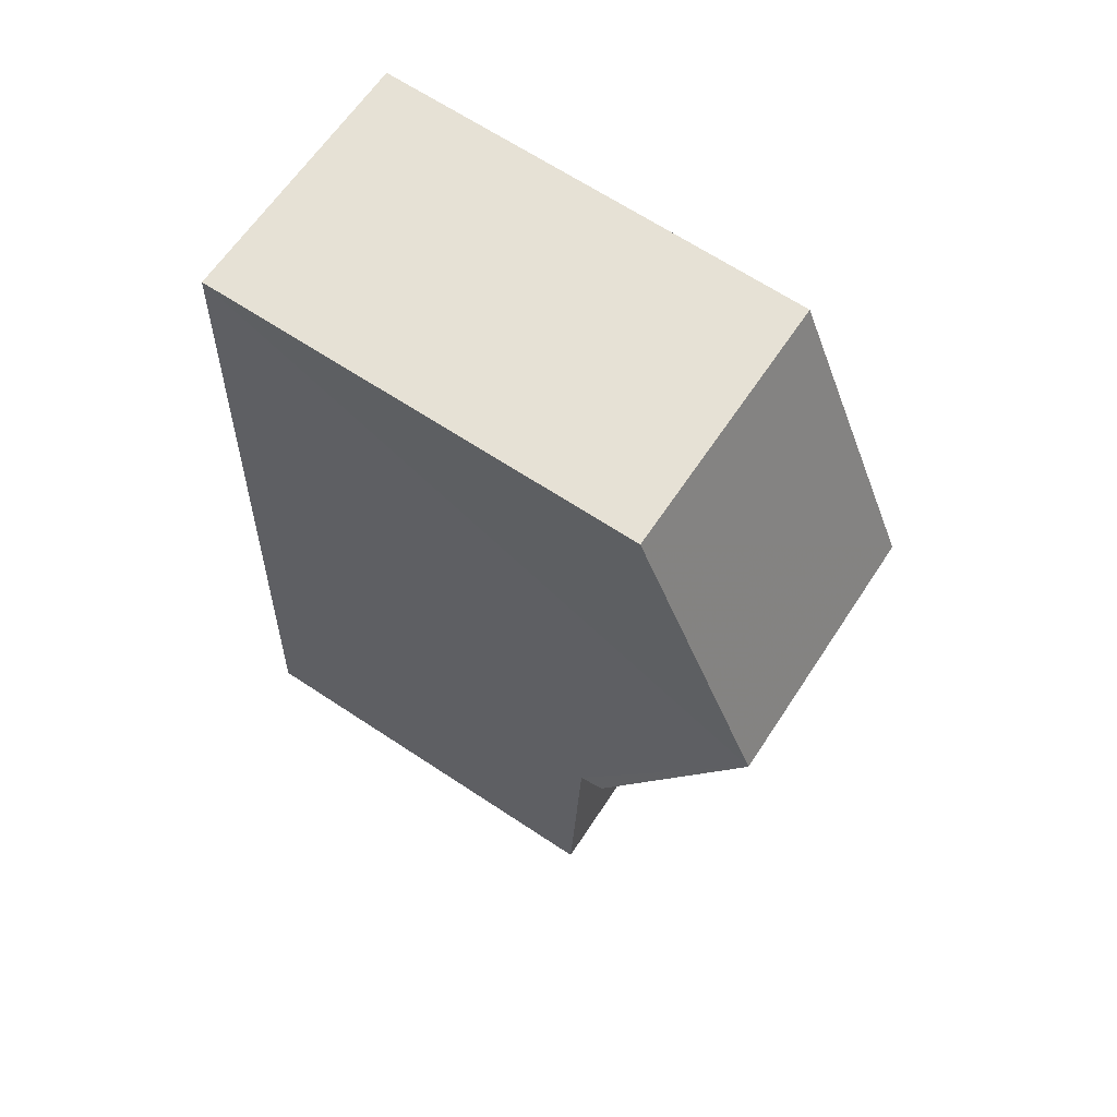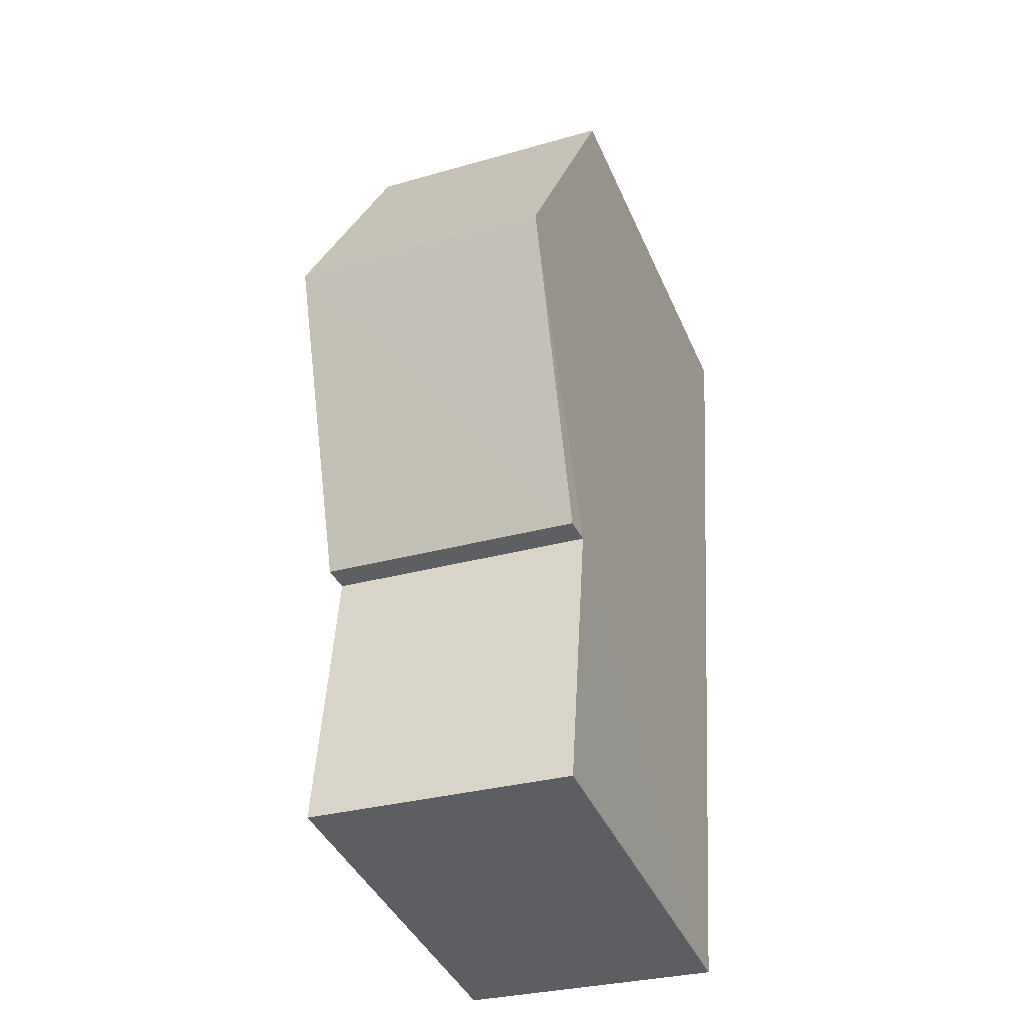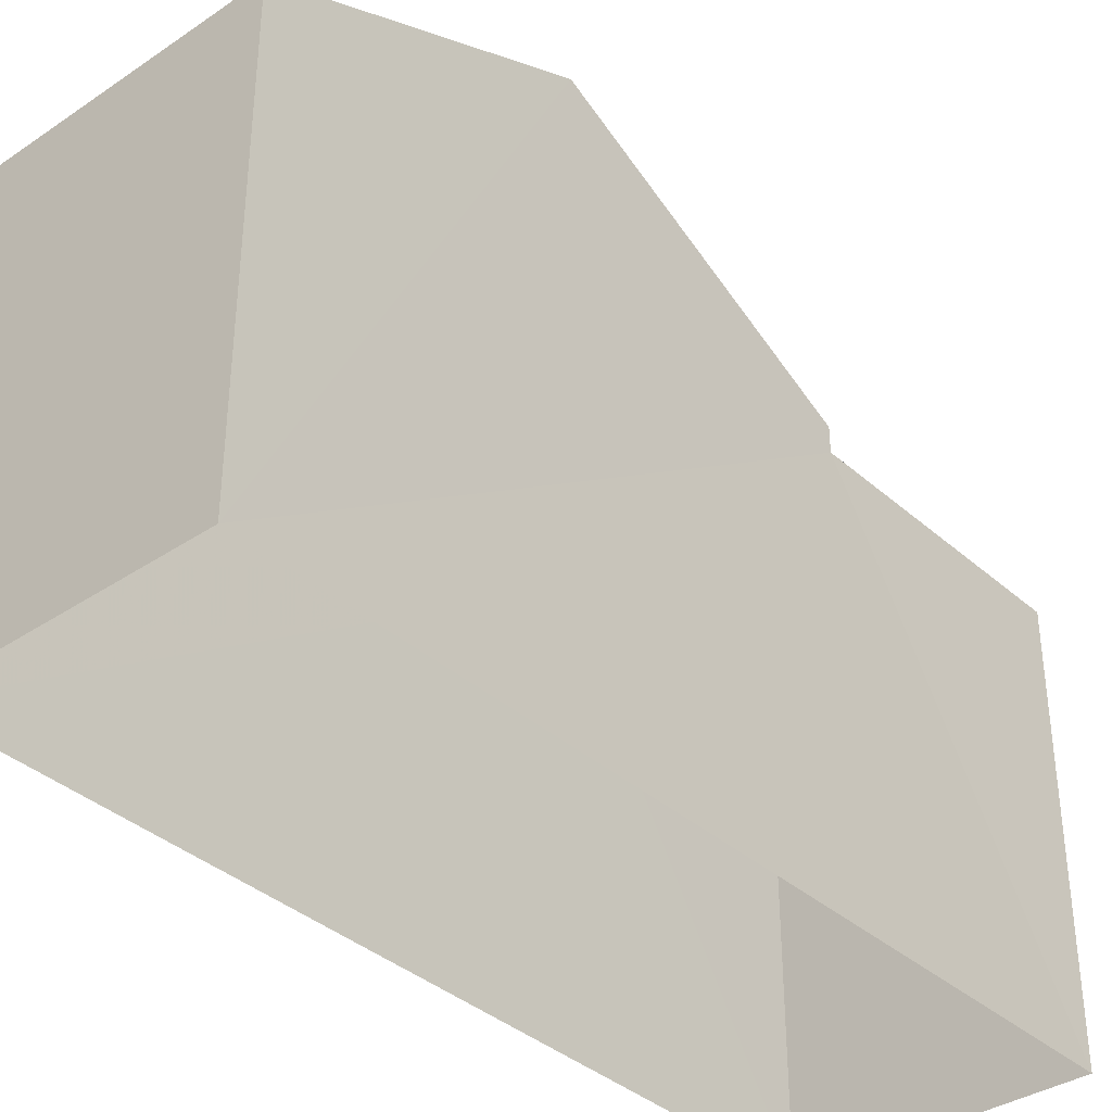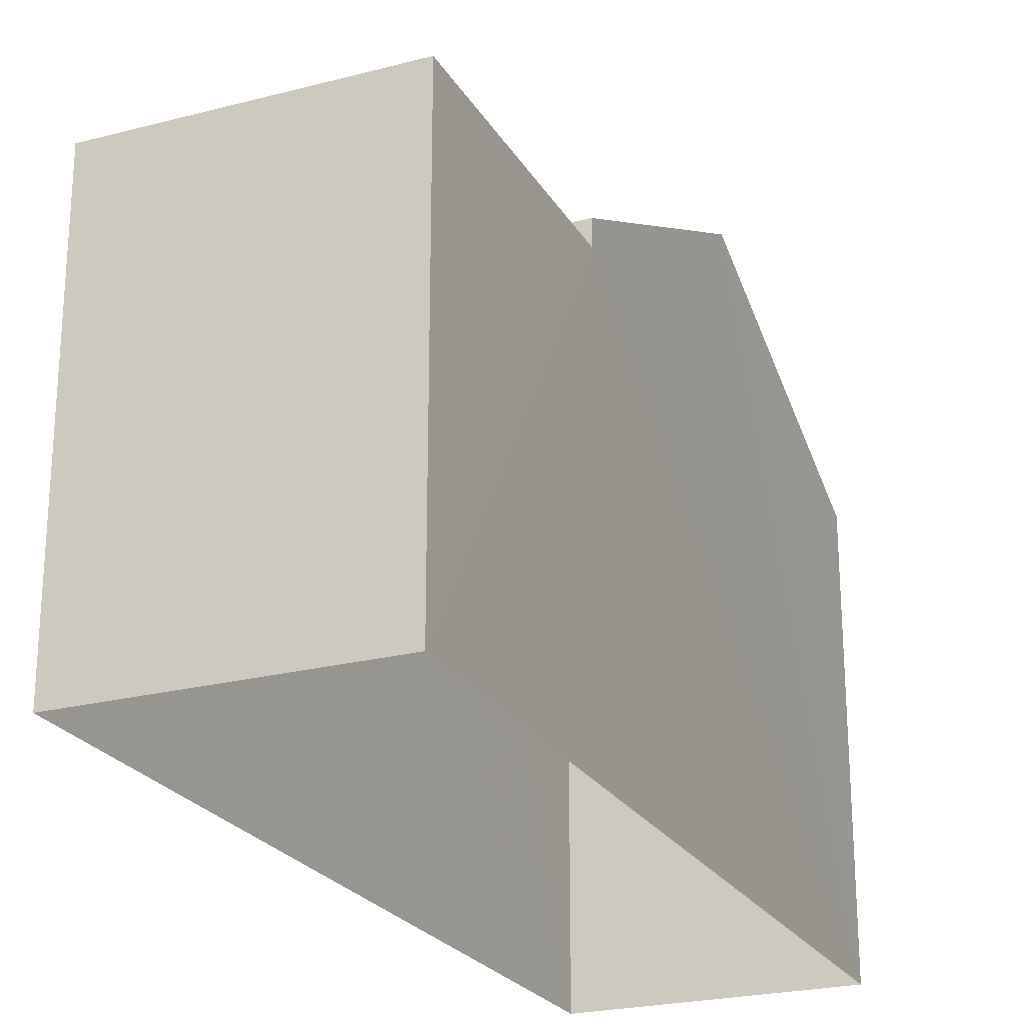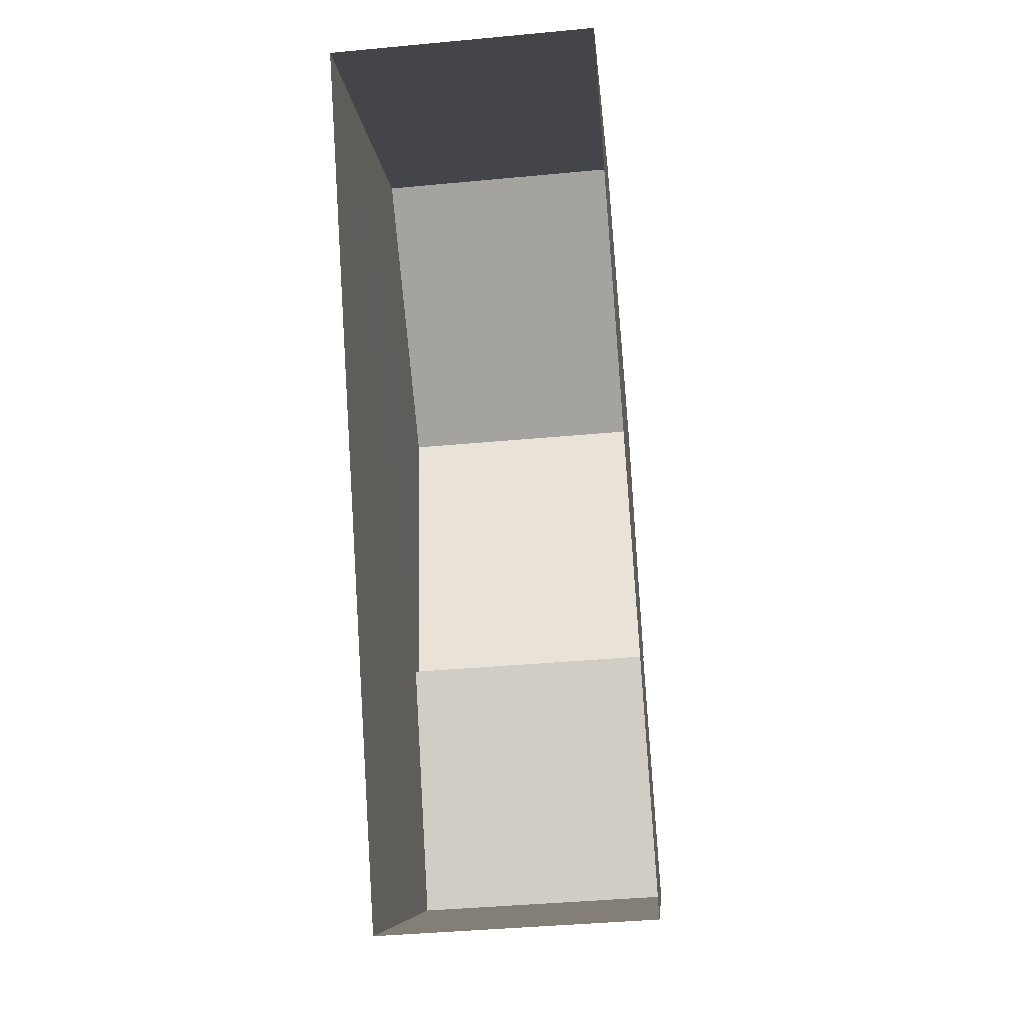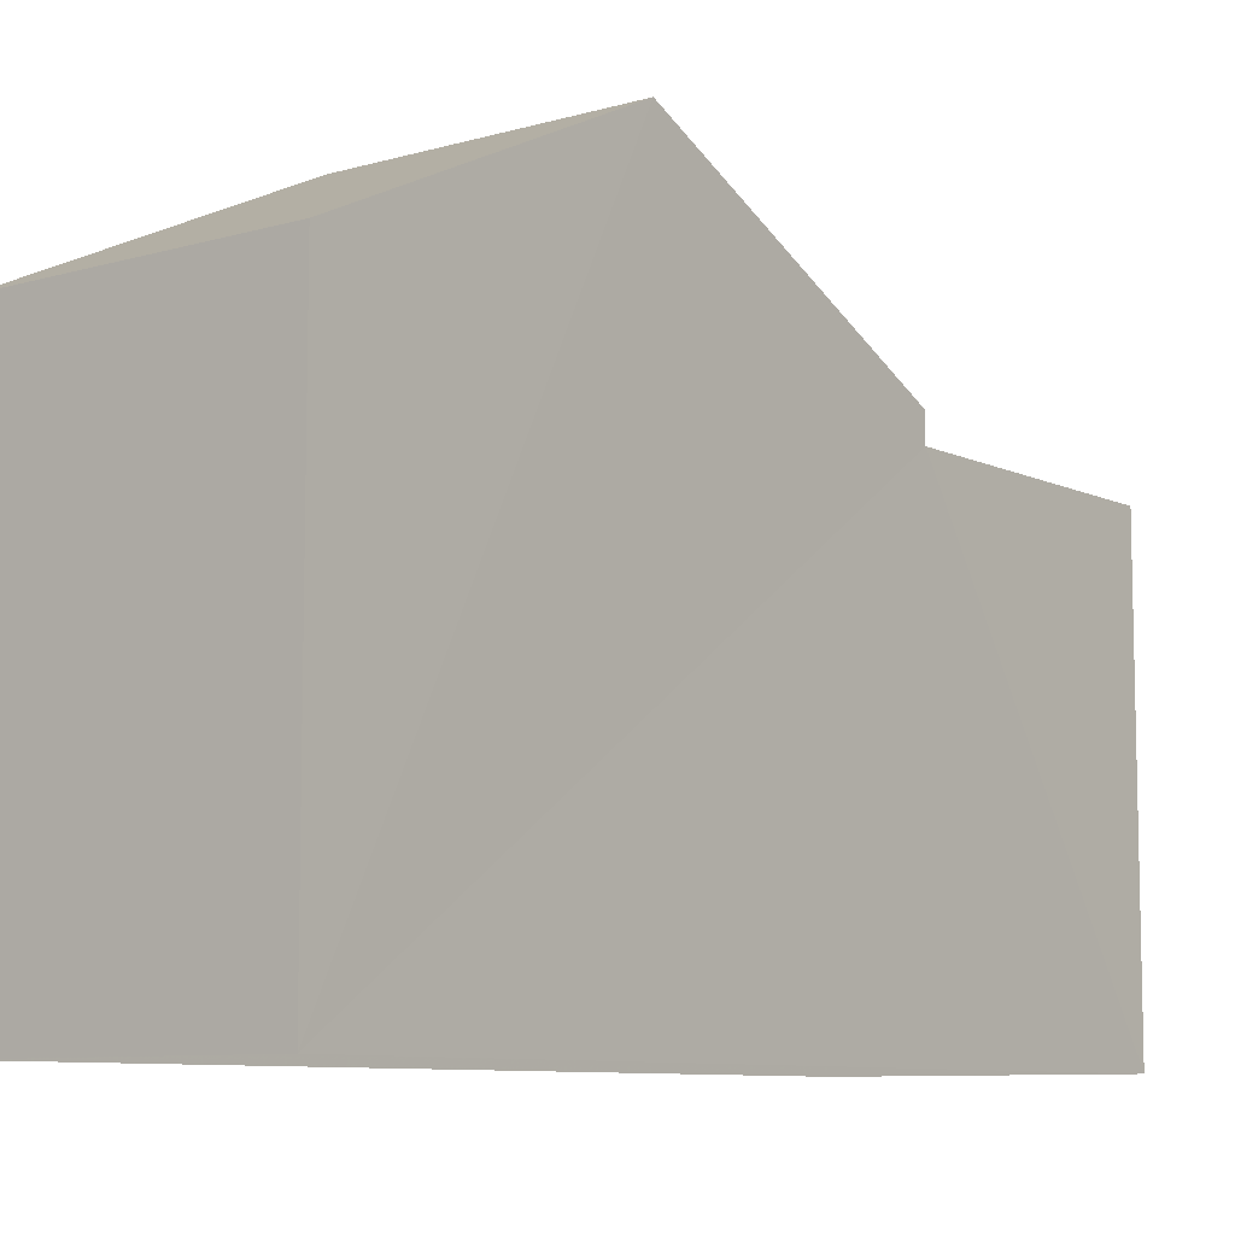
<metadata>
{"format":"obj","ext":"obj","renderer":"f3d","projection":"perspective","resolution":1024,"background":"white","views":[{"elev":68.0,"azim":-56.6,"up":"+Y"},{"elev":-40.6,"azim":21.9,"up":"+Y"},{"elev":-36.7,"azim":-142.6,"up":"+Z"},{"elev":-23.7,"azim":20.0,"up":"+Z"},{"elev":-8.5,"azim":-175.3,"up":"+Y"},{"elev":-8.7,"azim":-145.7,"up":"+Z"}]}
</metadata>
<code>
v -3.731e+05 -1.038e+05 28.83
v -3.731e+05 -1.038e+05 28.83
v -3.731e+05 -1.038e+05 28.83
v -3.731e+05 -1.038e+05 28.83
v -3.731e+05 -1.038e+05 37.56
v -3.731e+05 -1.038e+05 35.43
v -3.731e+05 -1.038e+05 37.56
v -3.731e+05 -1.038e+05 35.43
v -3.731e+05 -1.038e+05 35.43
v -3.731e+05 -1.038e+05 35.43
v -3.731e+05 -1.038e+05 35.05
v -3.731e+05 -1.038e+05 35.05
v -3.731e+05 -1.038e+05 35.05
v -3.731e+05 -1.038e+05 35.05
f 1 2 3
f 1 4 2
f 5 6 7
f 5 8 6
f 7 9 5
f 7 10 9
f 11 12 13
f 14 11 13
f 12 4 1
f 13 12 1
f 9 3 2
f 9 10 3
f 9 2 5
f 8 5 11
f 11 4 12
f 11 2 4
f 5 2 11
f 10 7 3
f 3 14 1
f 7 6 14
f 1 14 13
f 3 7 14
f 14 6 8
f 11 14 8

</code>
